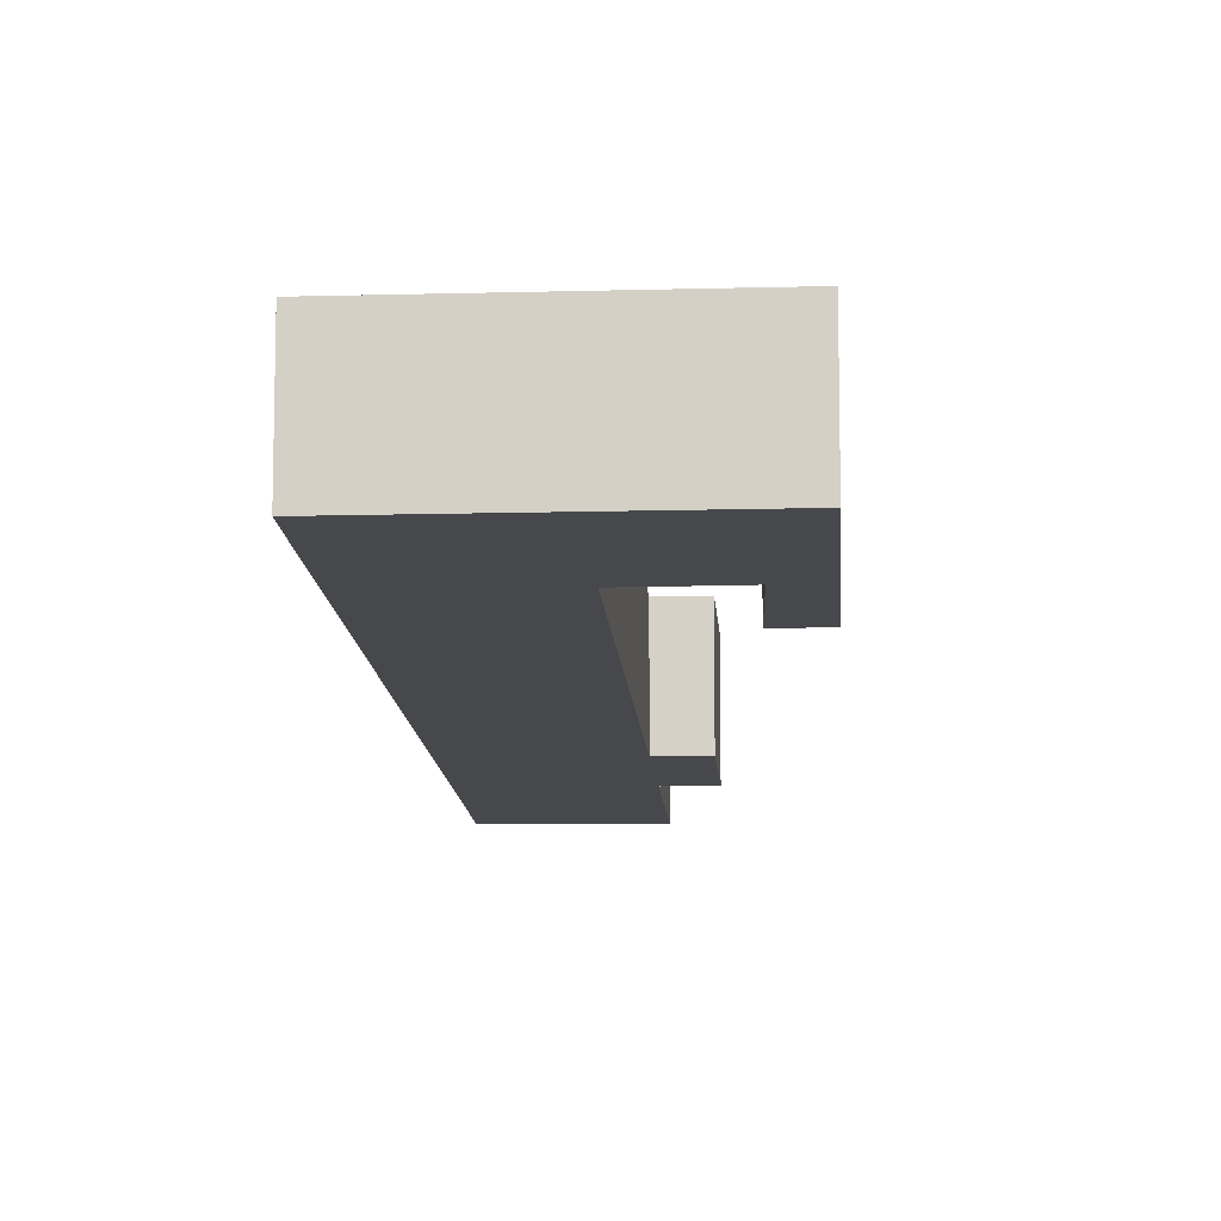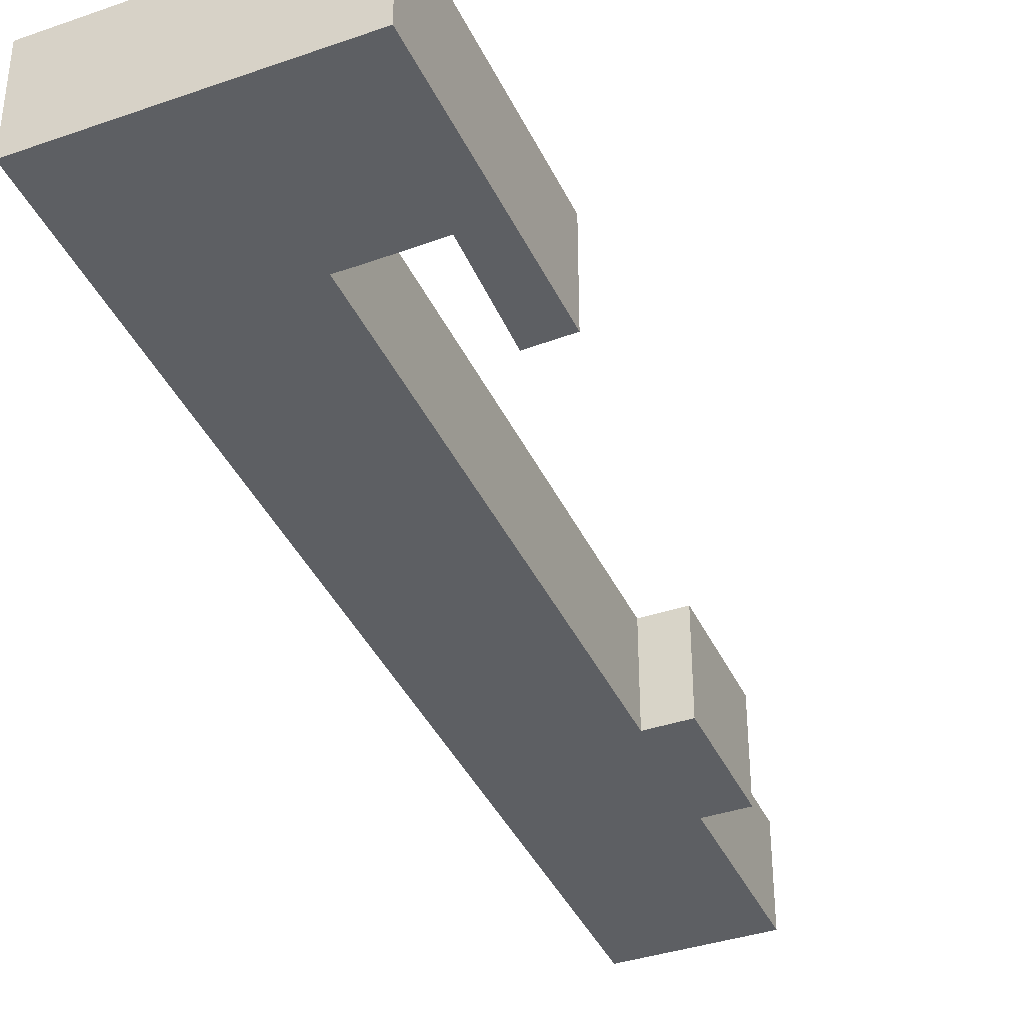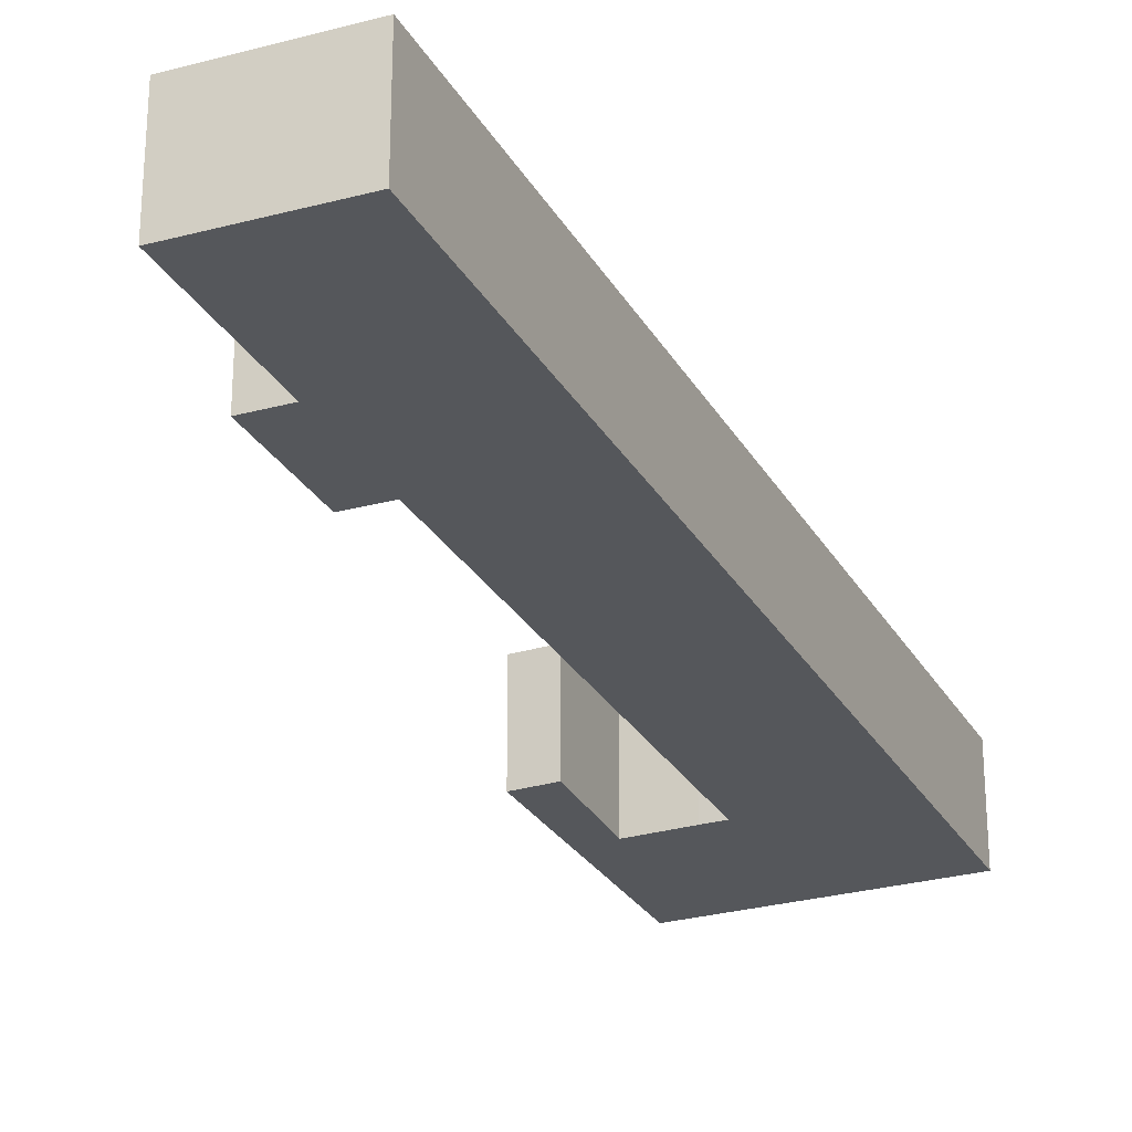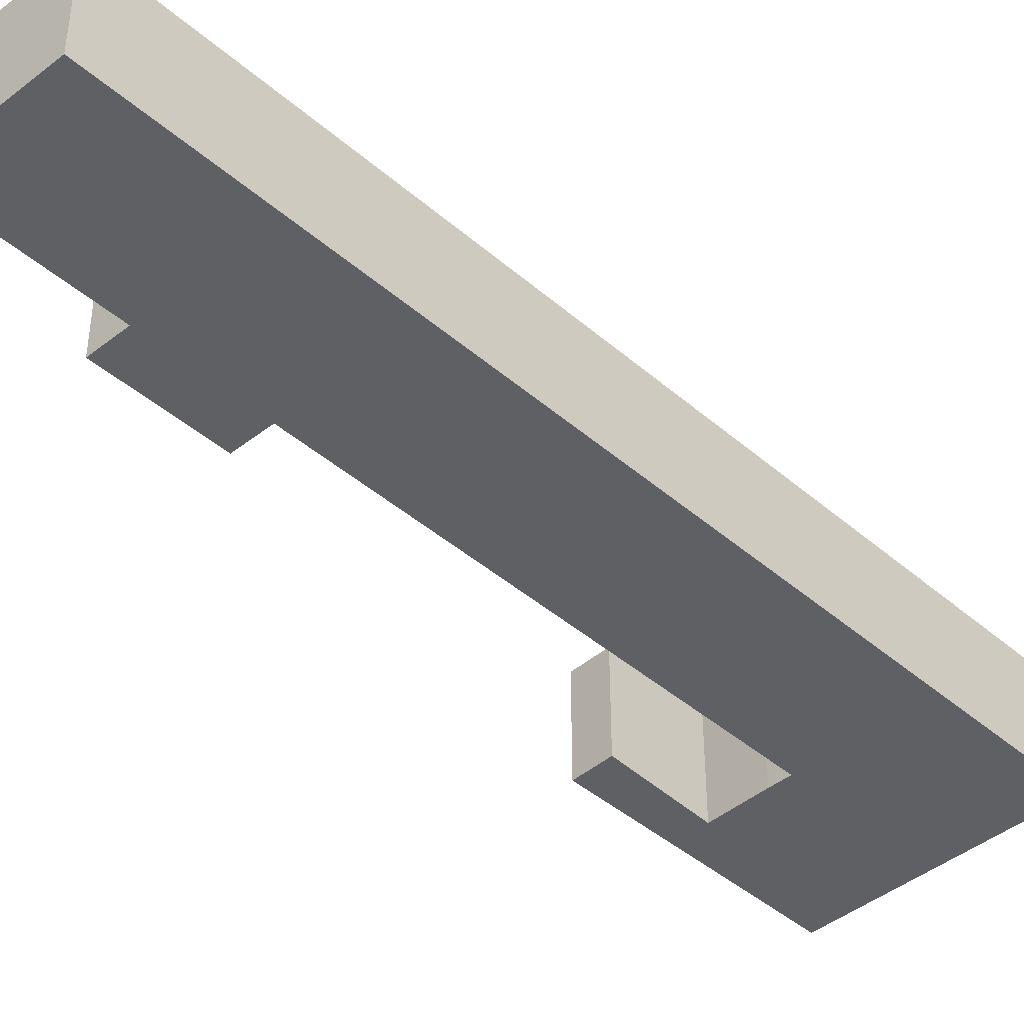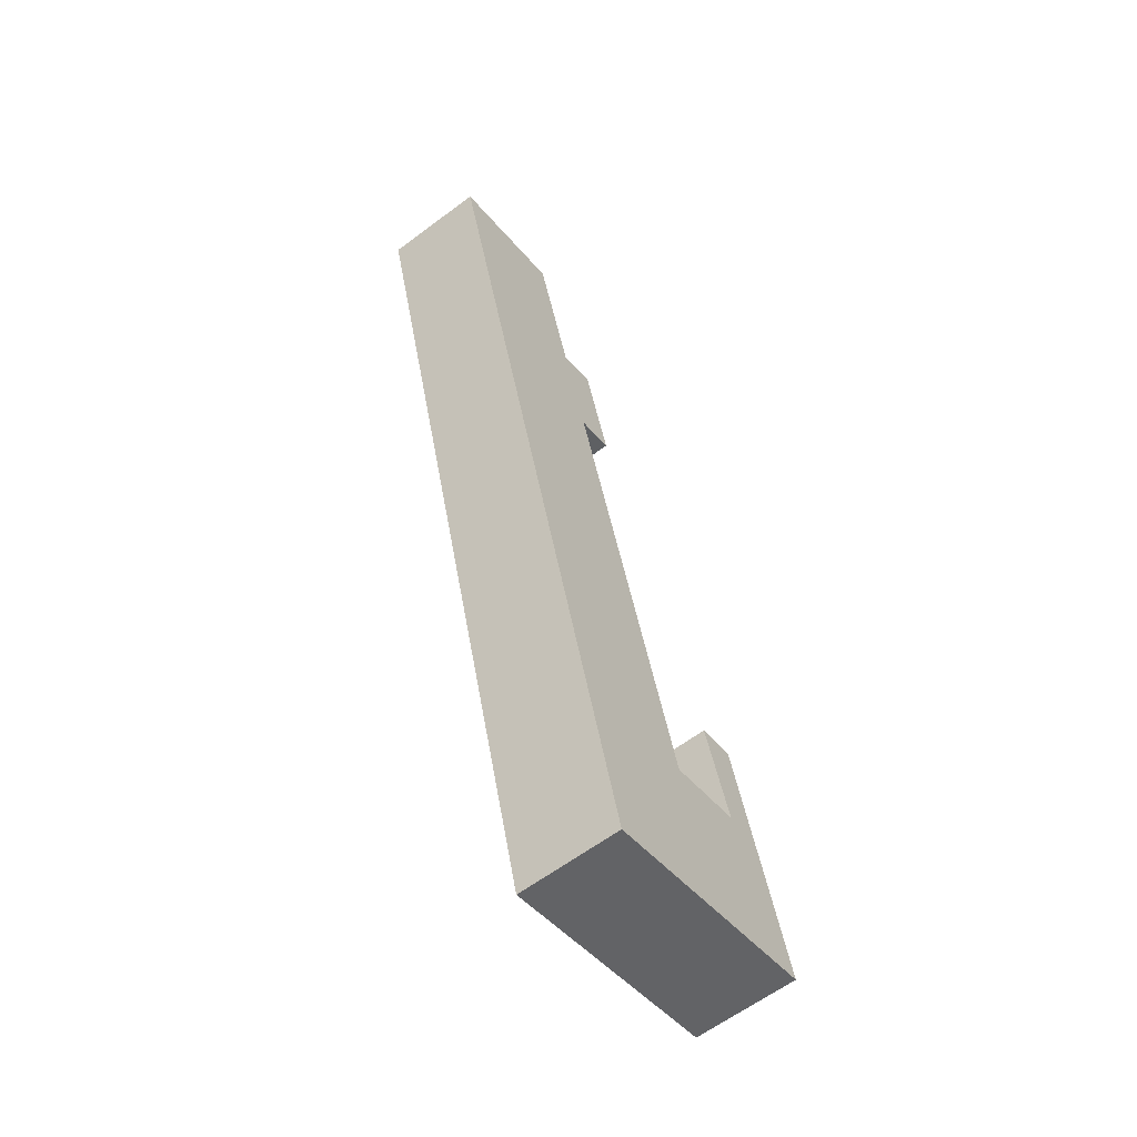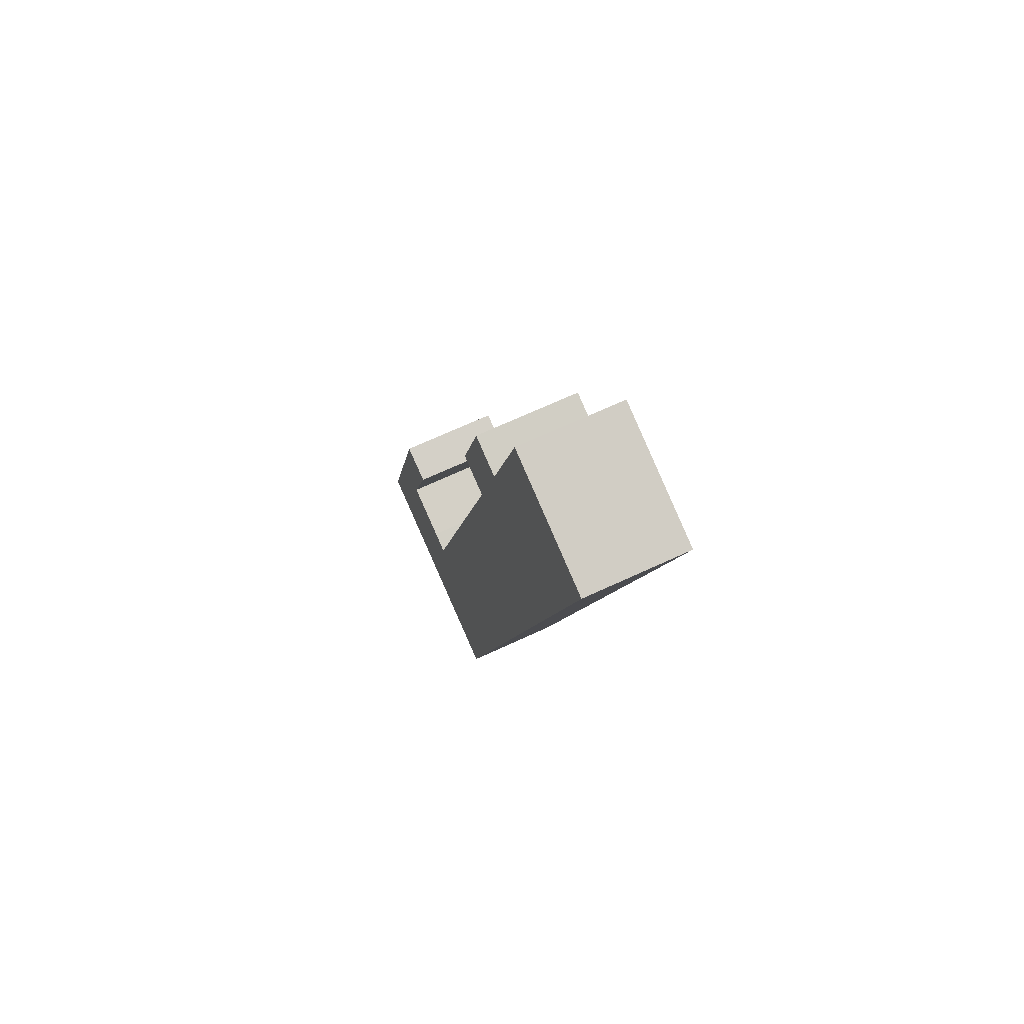
<metadata>
{"format":"obj","ext":"obj","renderer":"f3d","projection":"perspective","resolution":1024,"background":"white","views":[{"elev":-11.6,"azim":-161.7,"up":"+Y"},{"elev":-39.8,"azim":-141.8,"up":"+Y"},{"elev":-26.9,"azim":38.6,"up":"+Y"},{"elev":-42.4,"azim":58.9,"up":"+Y"},{"elev":-62.0,"azim":127.2,"up":"+Z"},{"elev":69.2,"azim":65.2,"up":"+Z"}]}
</metadata>
<code>
v 5.178 -0.1326 -5.696
v 5.2 -0.1326 -5.612
v 5.202 -0.1326 -5.649
v 5.212 -0.1326 -5.615
v 5.221 -0.1326 -5.653
v 5.228 -0.1326 -5.655
v 5.257 -0.1326 -5.716
v 5.27 -0.1326 -5.496
v 5.257 -0.1326 -5.493
v 5.267 -0.1326 -5.455
v 5.28 -0.1326 -5.459
v 5.294 -0.1326 -5.406
v 5.336 -0.1326 -5.418
v 5.202 -0.1655 -5.649
v 5.2 -0.1655 -5.612
v 5.178 -0.1655 -5.696
v 5.212 -0.1655 -5.615
v 5.221 -0.1655 -5.653
v 5.228 -0.1655 -5.655
v 5.257 -0.1655 -5.716
v 5.267 -0.1655 -5.455
v 5.257 -0.1655 -5.493
v 5.27 -0.1655 -5.496
v 5.28 -0.1655 -5.459
v 5.294 -0.1655 -5.406
v 5.336 -0.1655 -5.418
v 5.257 -0.1655 -5.716
v 5.214 -0.1655 -5.706
v 5.214 -0.1326 -5.706
v 5.257 -0.1326 -5.716
v 5.336 -0.1655 -5.418
v 5.257 -0.1655 -5.716
v 5.257 -0.1326 -5.716
v 5.336 -0.1326 -5.418
v 5.294 -0.1655 -5.406
v 5.336 -0.1655 -5.418
v 5.336 -0.1326 -5.418
v 5.294 -0.1326 -5.406
v 5.28 -0.1655 -5.459
v 5.294 -0.1655 -5.406
v 5.294 -0.1326 -5.406
v 5.28 -0.1326 -5.459
v 5.267 -0.1655 -5.455
v 5.28 -0.1655 -5.459
v 5.28 -0.1326 -5.459
v 5.267 -0.1326 -5.455
v 5.257 -0.1655 -5.493
v 5.267 -0.1655 -5.455
v 5.267 -0.1326 -5.455
v 5.257 -0.1326 -5.493
v 5.27 -0.1655 -5.496
v 5.257 -0.1655 -5.493
v 5.257 -0.1326 -5.493
v 5.27 -0.1326 -5.496
v 5.228 -0.1655 -5.655
v 5.27 -0.1655 -5.496
v 5.27 -0.1326 -5.496
v 5.228 -0.1326 -5.655
v 5.221 -0.1655 -5.653
v 5.228 -0.1655 -5.655
v 5.228 -0.1326 -5.655
v 5.221 -0.1326 -5.653
v 5.202 -0.1655 -5.649
v 5.221 -0.1655 -5.653
v 5.221 -0.1326 -5.653
v 5.202 -0.1326 -5.649
v 5.212 -0.1655 -5.615
v 5.202 -0.1655 -5.649
v 5.202 -0.1326 -5.649
v 5.212 -0.1326 -5.615
v 5.2 -0.1655 -5.612
v 5.212 -0.1655 -5.615
v 5.212 -0.1326 -5.615
v 5.2 -0.1326 -5.612
v 5.178 -0.1655 -5.696
v 5.2 -0.1655 -5.612
v 5.2 -0.1326 -5.612
v 5.178 -0.1326 -5.696
v 5.214 -0.1655 -5.706
v 5.178 -0.1655 -5.696
v 5.178 -0.1326 -5.696
v 5.214 -0.1326 -5.706
f 1 2 3
f 4 3 2
f 1 3 5
f 1 5 6
f 7 1 6
f 7 6 8
f 8 9 10
f 8 10 11
f 7 8 11
f 7 11 12
f 13 7 12
f 14 15 16
f 17 15 14
f 18 14 16
f 19 18 16
f 19 16 20
f 21 22 23
f 23 19 20
f 24 21 23
f 24 23 20
f 25 24 20
f 26 25 20
f 27 28 29
f 27 29 30
f 31 32 33
f 31 33 34
f 35 36 37
f 35 37 38
f 39 40 41
f 39 41 42
f 43 44 45
f 43 45 46
f 47 48 49
f 47 49 50
f 51 52 53
f 51 53 54
f 55 56 57
f 55 57 58
f 59 60 61
f 59 61 62
f 63 64 65
f 63 65 66
f 67 68 69
f 67 69 70
f 71 72 73
f 71 73 74
f 75 76 77
f 75 77 78
f 79 80 81
f 79 81 82

</code>
